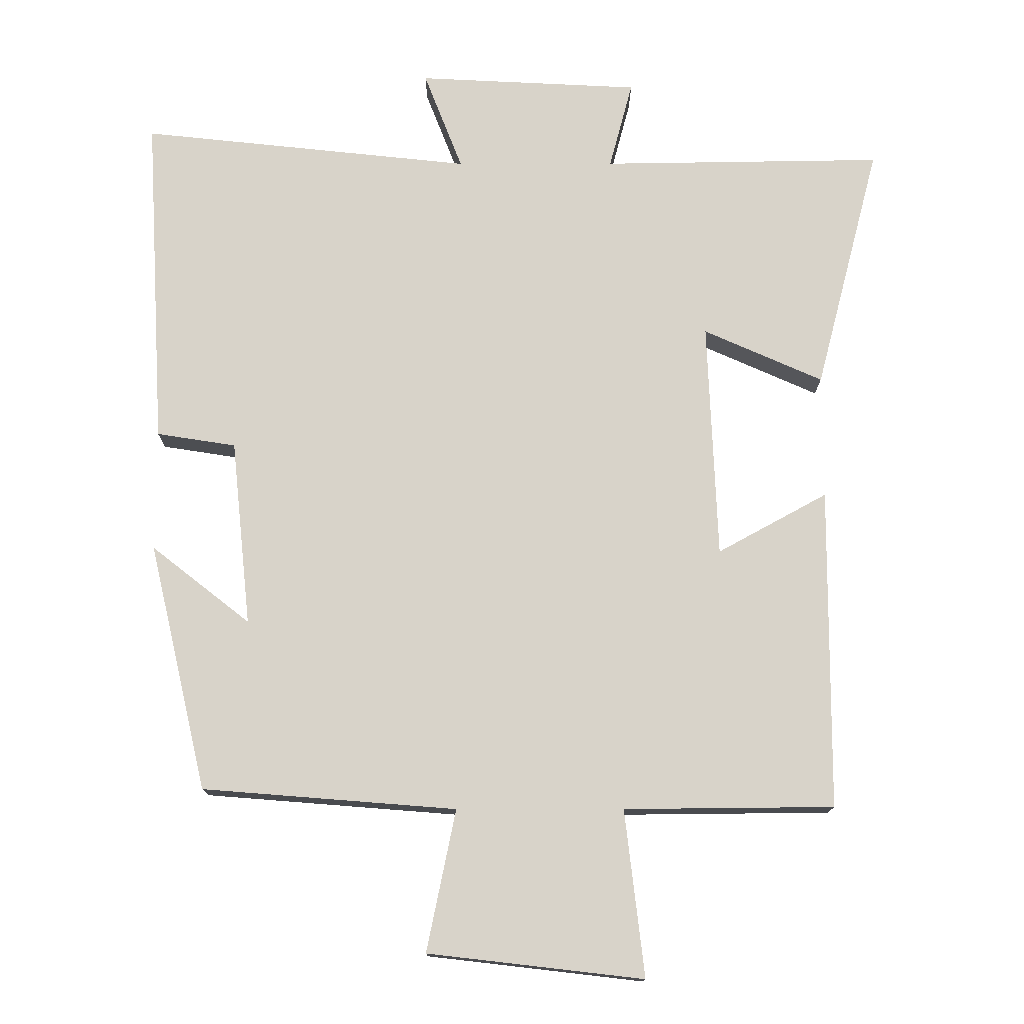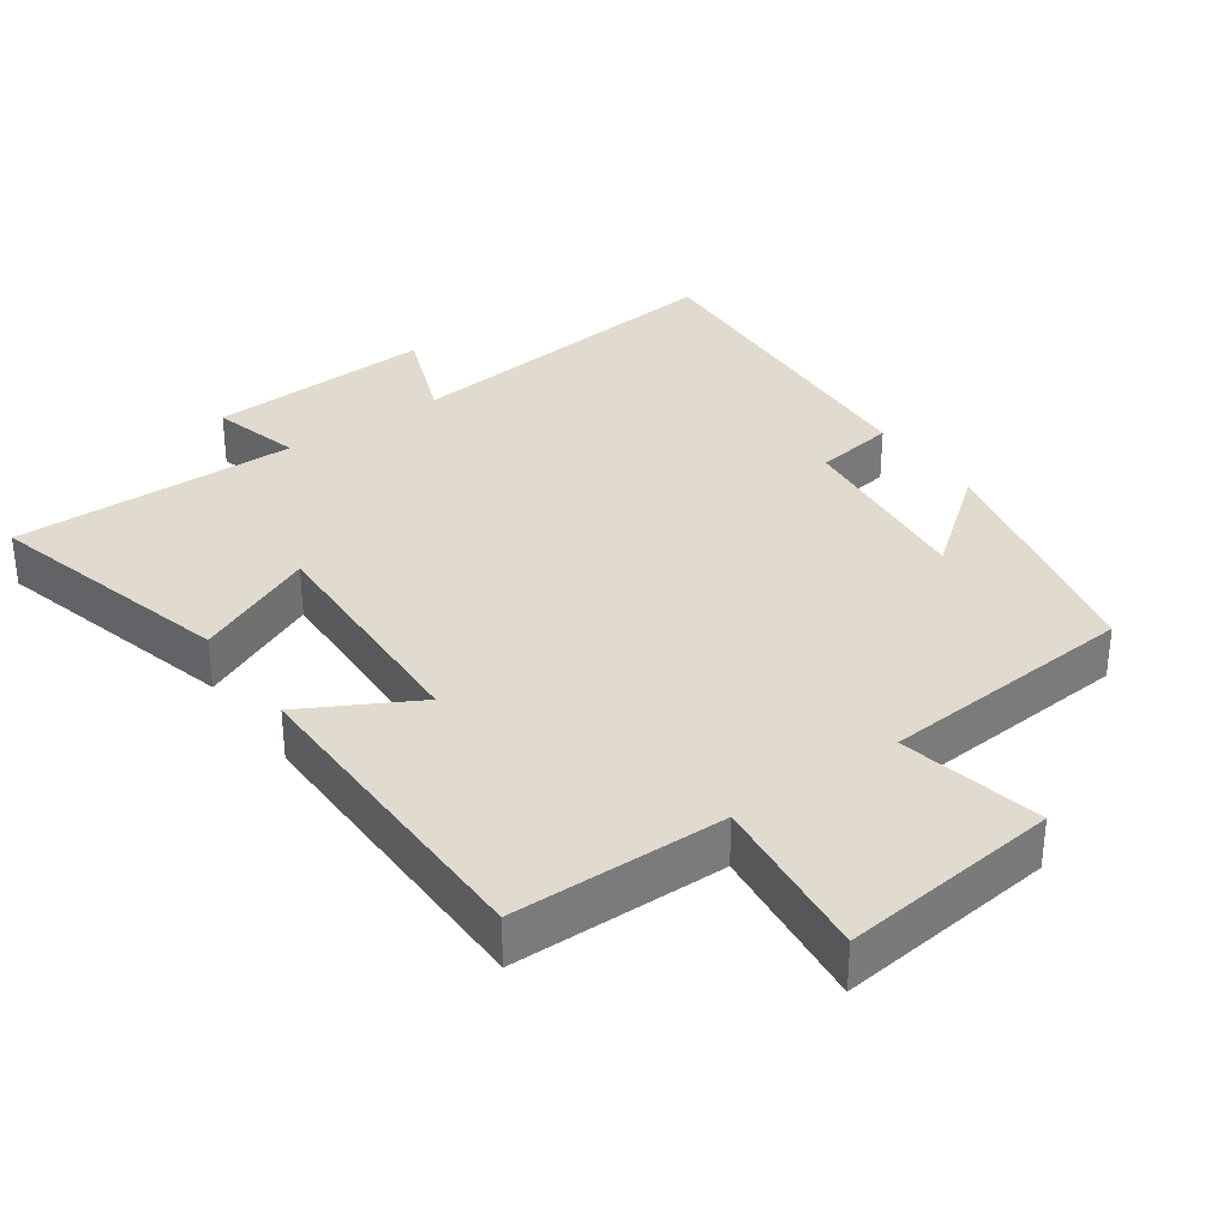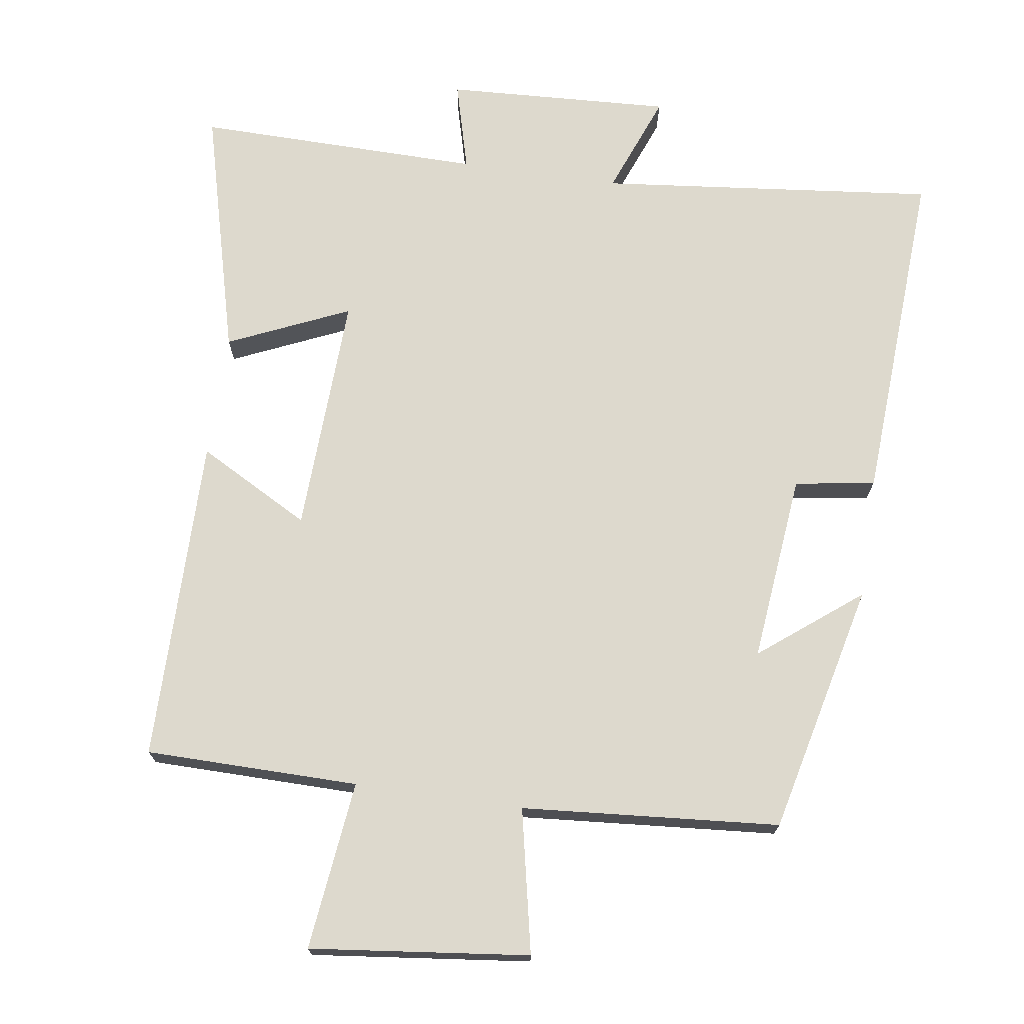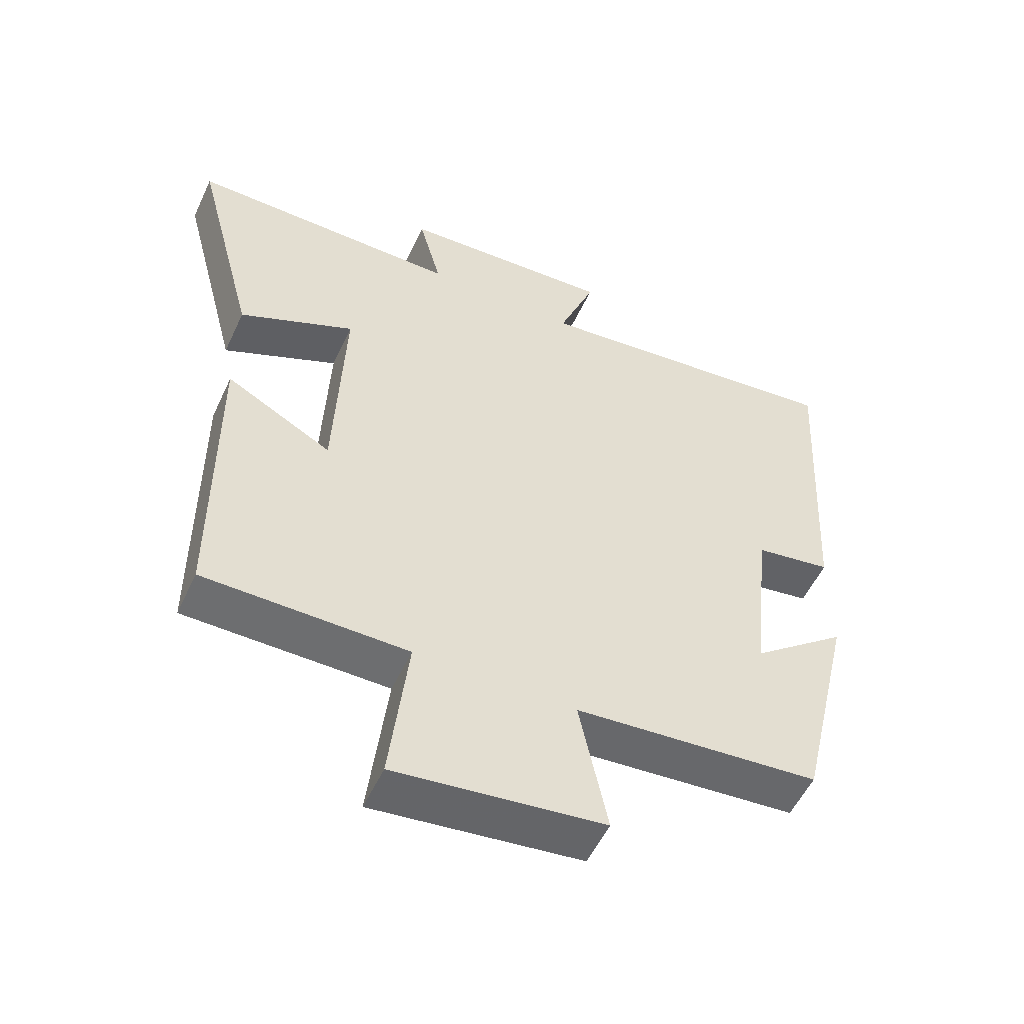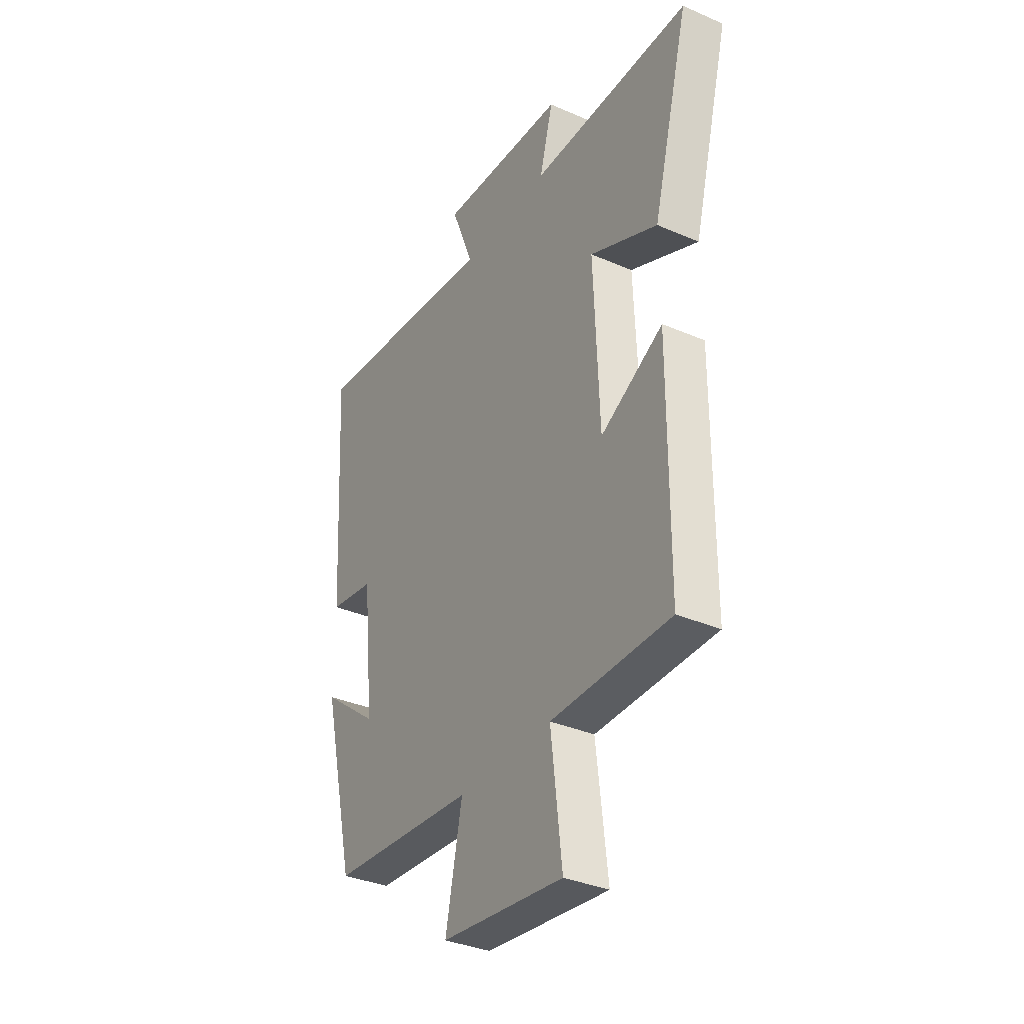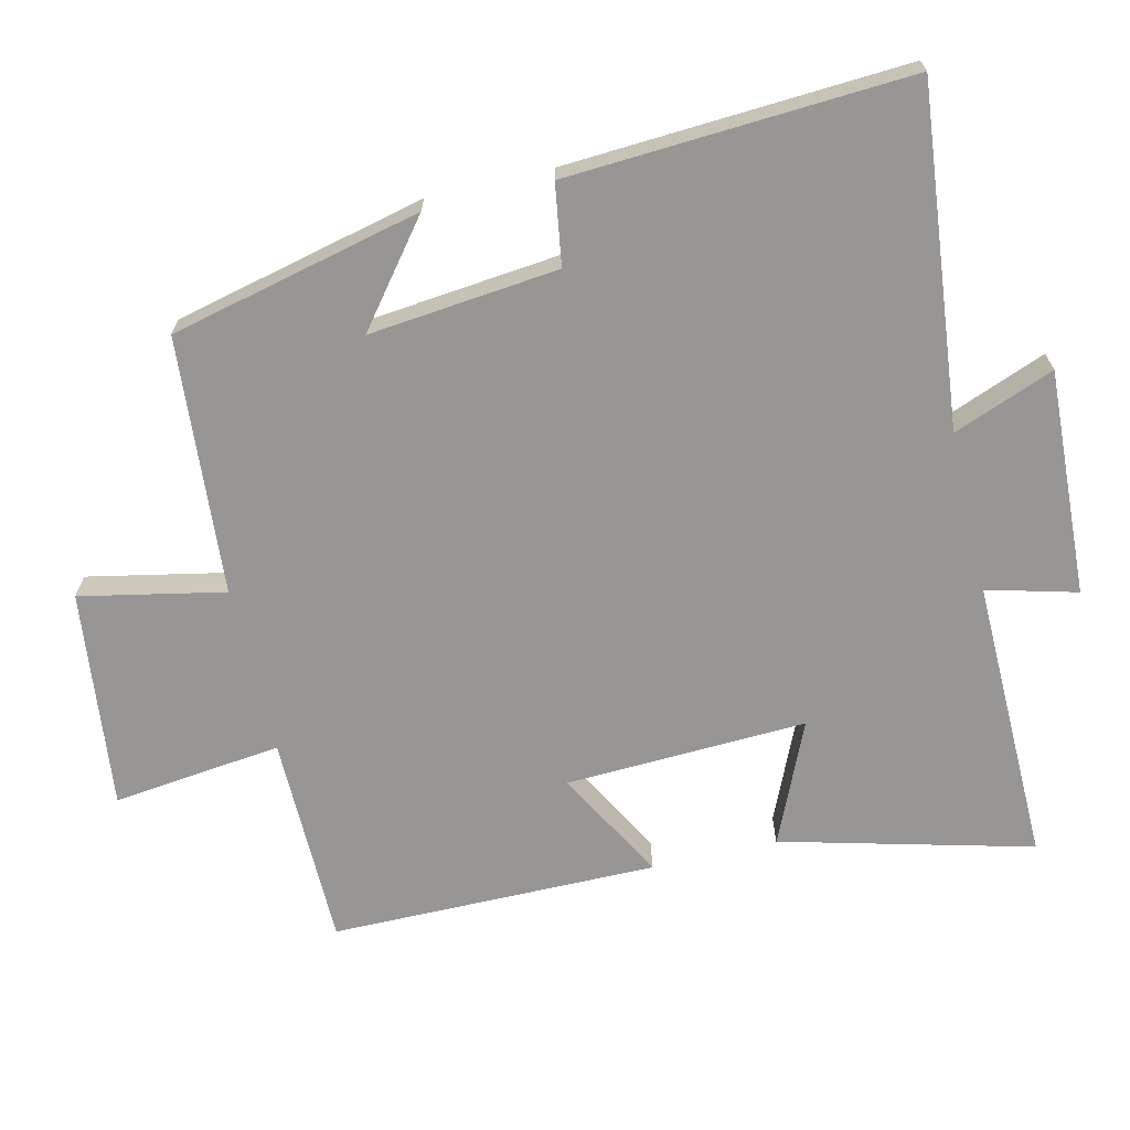
<metadata>
{"format":"obj","ext":"obj","renderer":"f3d","projection":"perspective","resolution":1024,"background":"white","views":[{"elev":-14.2,"azim":0.1,"up":"+Z"},{"elev":33.4,"azim":144.6,"up":"+Y"},{"elev":71.9,"azim":-171.7,"up":"+Y"},{"elev":-54.0,"azim":155.3,"up":"+Z"},{"elev":-34.9,"azim":59.9,"up":"+Z"},{"elev":-67.8,"azim":-76.7,"up":"+Y"}]}
</metadata>
<code>
v 0.498 0.07 -0.497
v 0.194 0.07 -0.5
v 0.222 0.07 -0.741
v -0.09 0.07 -0.705
v -0.048 0.07 -0.5
v -0.416 0.07 -0.471
v -0.5 0.07 -0.112
v -0.357 0.07 -0.224
v -0.385 0.07 0.046
v -0.5 0.07 0.064
v -0.528 0.07 0.551
v -0.047 0.07 0.5
v -0.103 0.07 0.644
v 0.219 0.07 0.628
v 0.185 0.07 0.5
v 0.593 0.07 0.506
v 0.5 0.07 0.149
v 0.327 0.07 0.226
v 0.341 0.07 -0.118
v 0.5 0.07 -0.031
v 0.498 0 -0.497
v 0.194 0 -0.5
v 0.222 0 -0.741
v -0.09 0 -0.705
v -0.048 0 -0.5
v -0.416 0 -0.471
v -0.5 0 -0.112
v -0.357 0 -0.224
v -0.385 0 0.046
v -0.5 0 0.064
v -0.528 0 0.551
v -0.047 0 0.5
v -0.103 0 0.644
v 0.219 0 0.628
v 0.185 0 0.5
v 0.593 0 0.506
v 0.5 0 0.149
v 0.327 0 0.226
v 0.341 0 -0.118
v 0.5 0 -0.031
f 19 20 1 2
f 18 19 2
f 15 16 17 18
f 15 18 2
f 12 13 14 15
f 12 15 2
f 9 10 11 12
f 8 9 12 2
f 5 6 7 8
f 5 8 2 3
f 3 4 5
f 22 21 40 39
f 22 39 38
f 38 37 36 35
f 22 38 35
f 35 34 33 32
f 22 35 32
f 32 31 30 29
f 22 32 29 28
f 28 27 26 25
f 23 22 28 25
f 25 24 23
f 1 21 22 2
f 2 22 23 3
f 3 23 24 4
f 4 24 25 5
f 5 25 26 6
f 6 26 27 7
f 7 27 28 8
f 8 28 29 9
f 9 29 30 10
f 10 30 31 11
f 11 31 32 12
f 12 32 33 13
f 13 33 34 14
f 14 34 35 15
f 15 35 36 16
f 16 36 37 17
f 17 37 38 18
f 18 38 39 19
f 19 39 40 20
f 20 40 21 1

</code>
